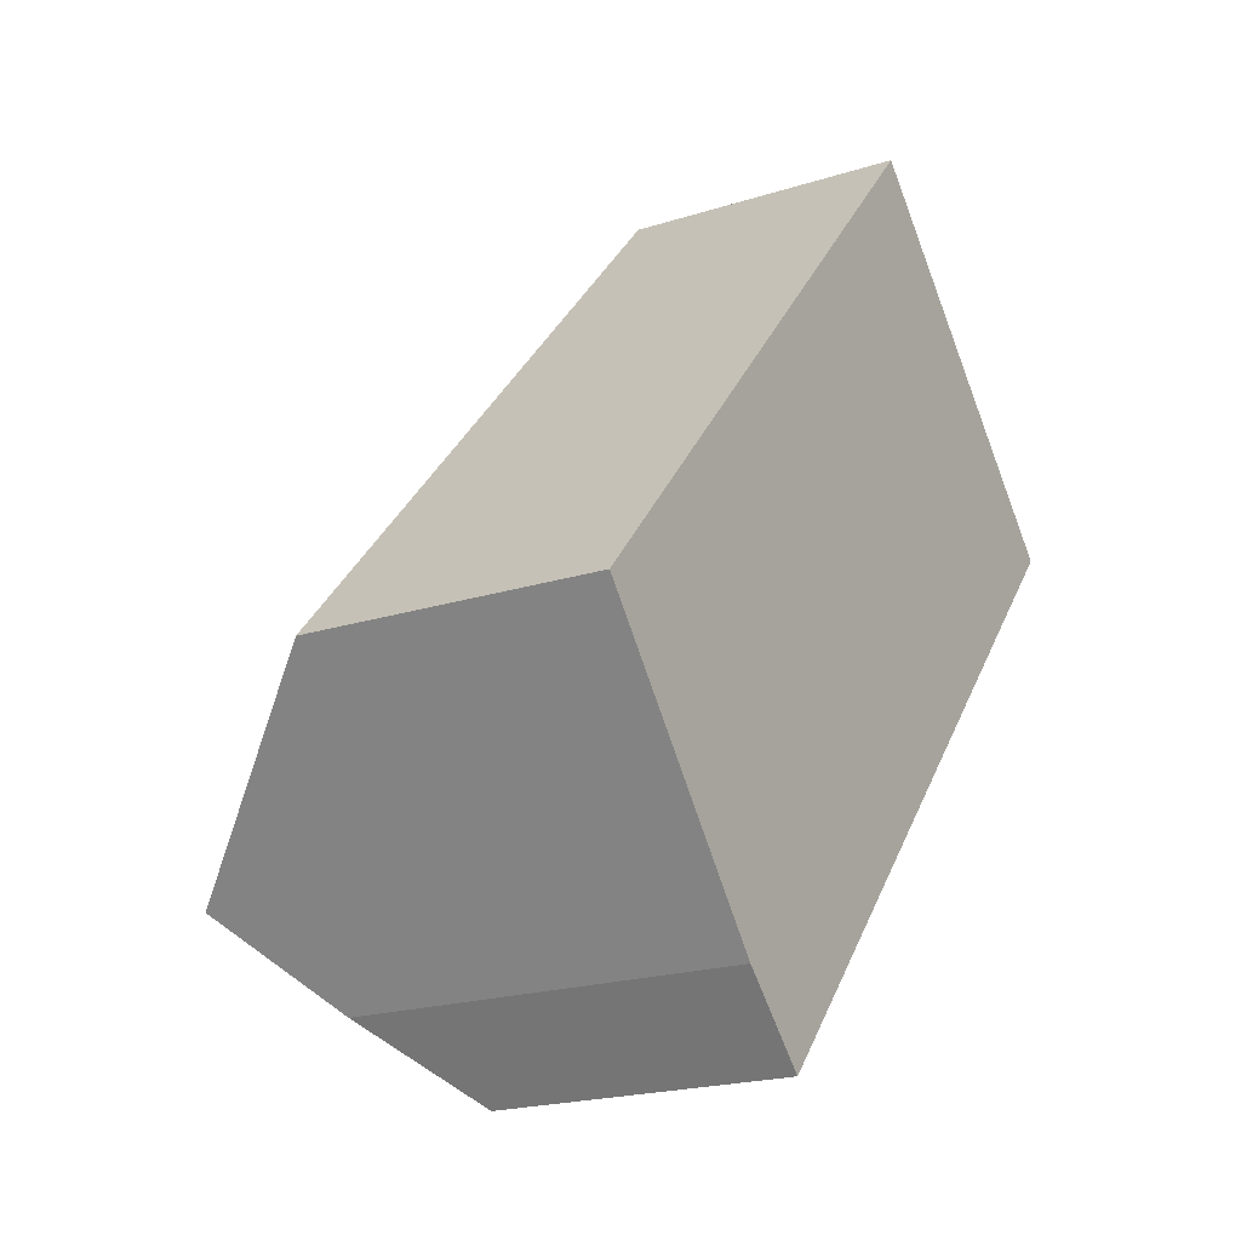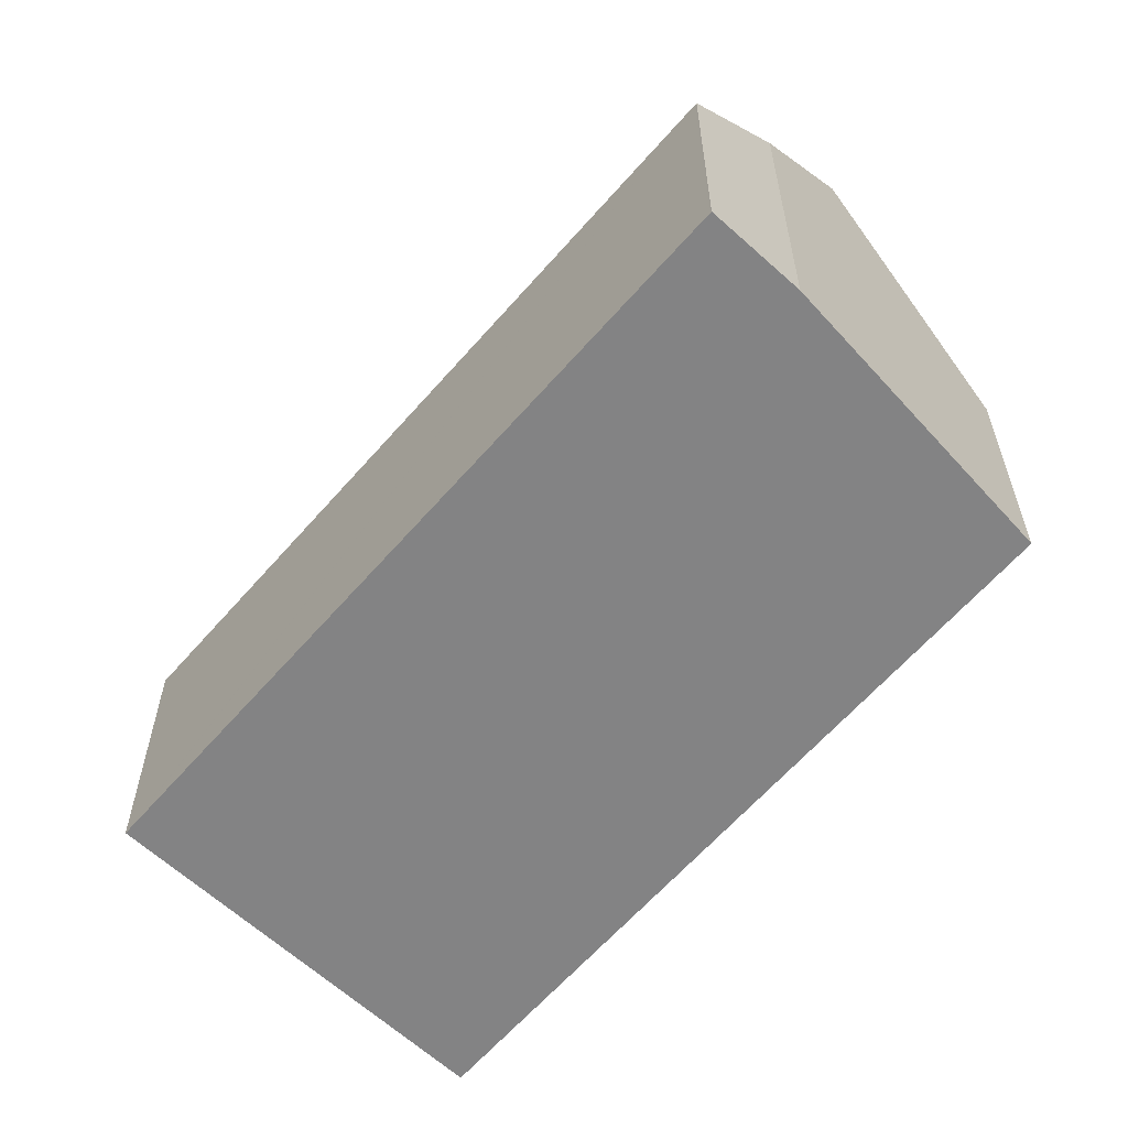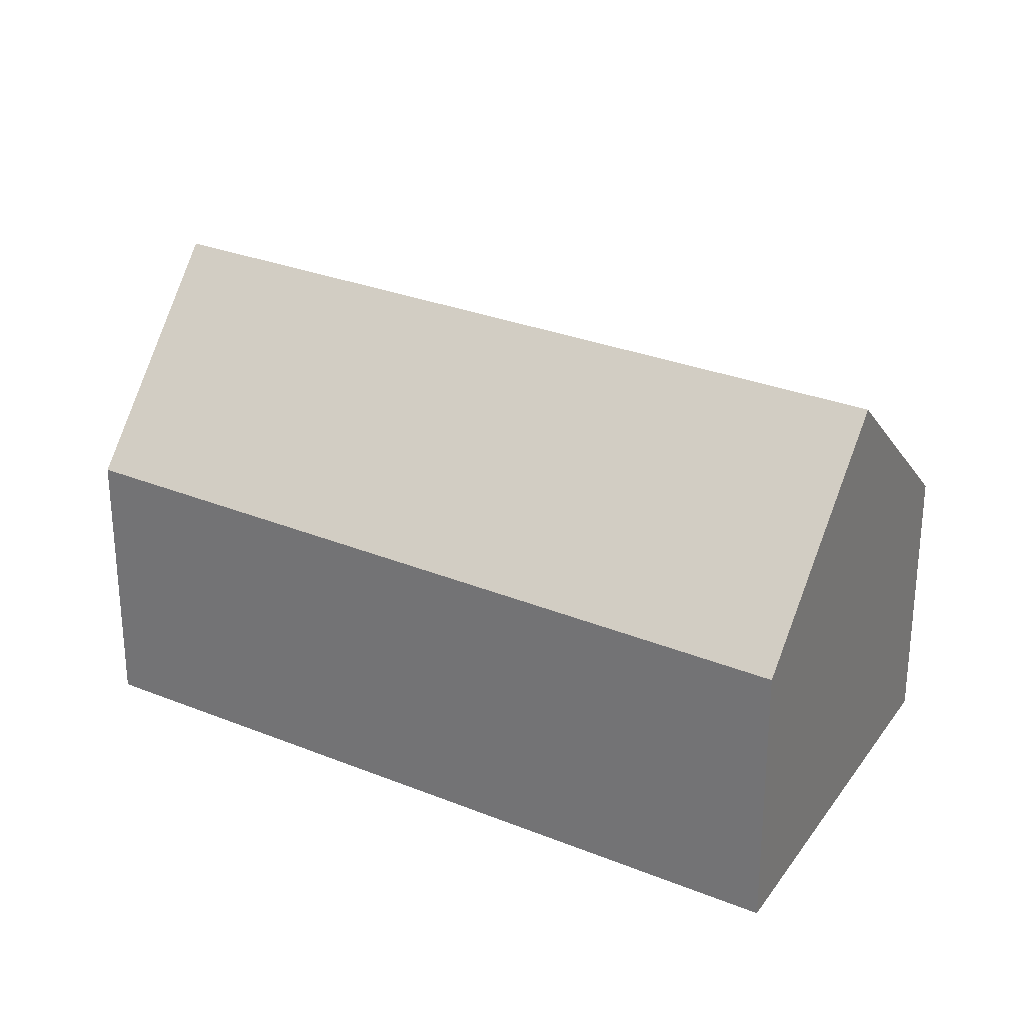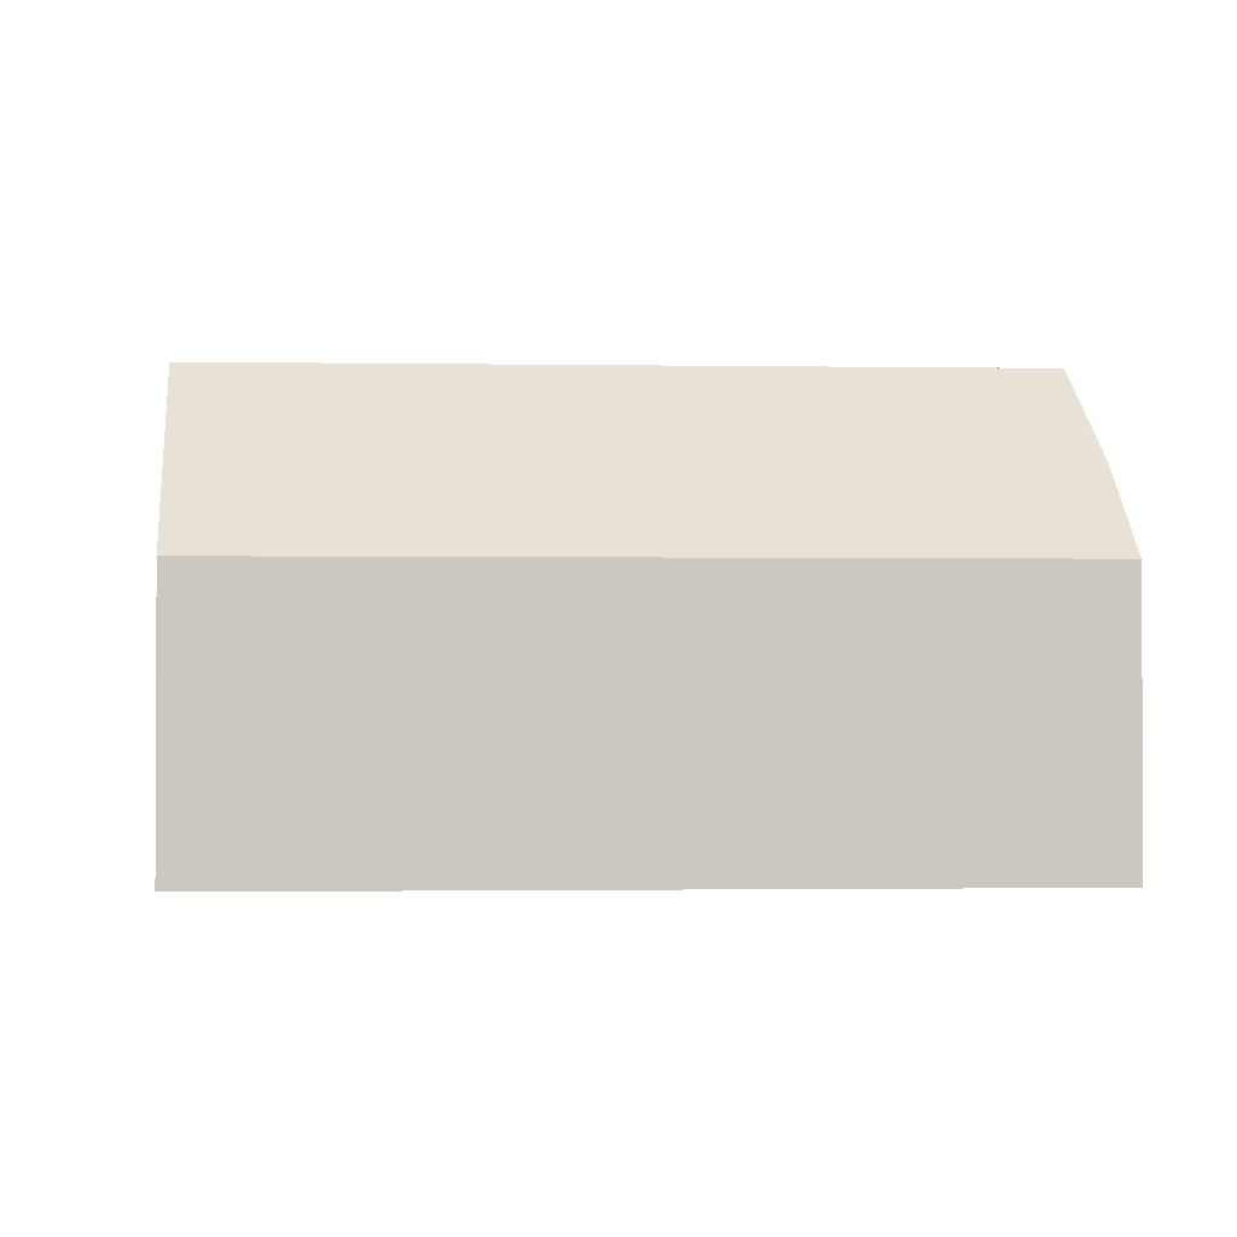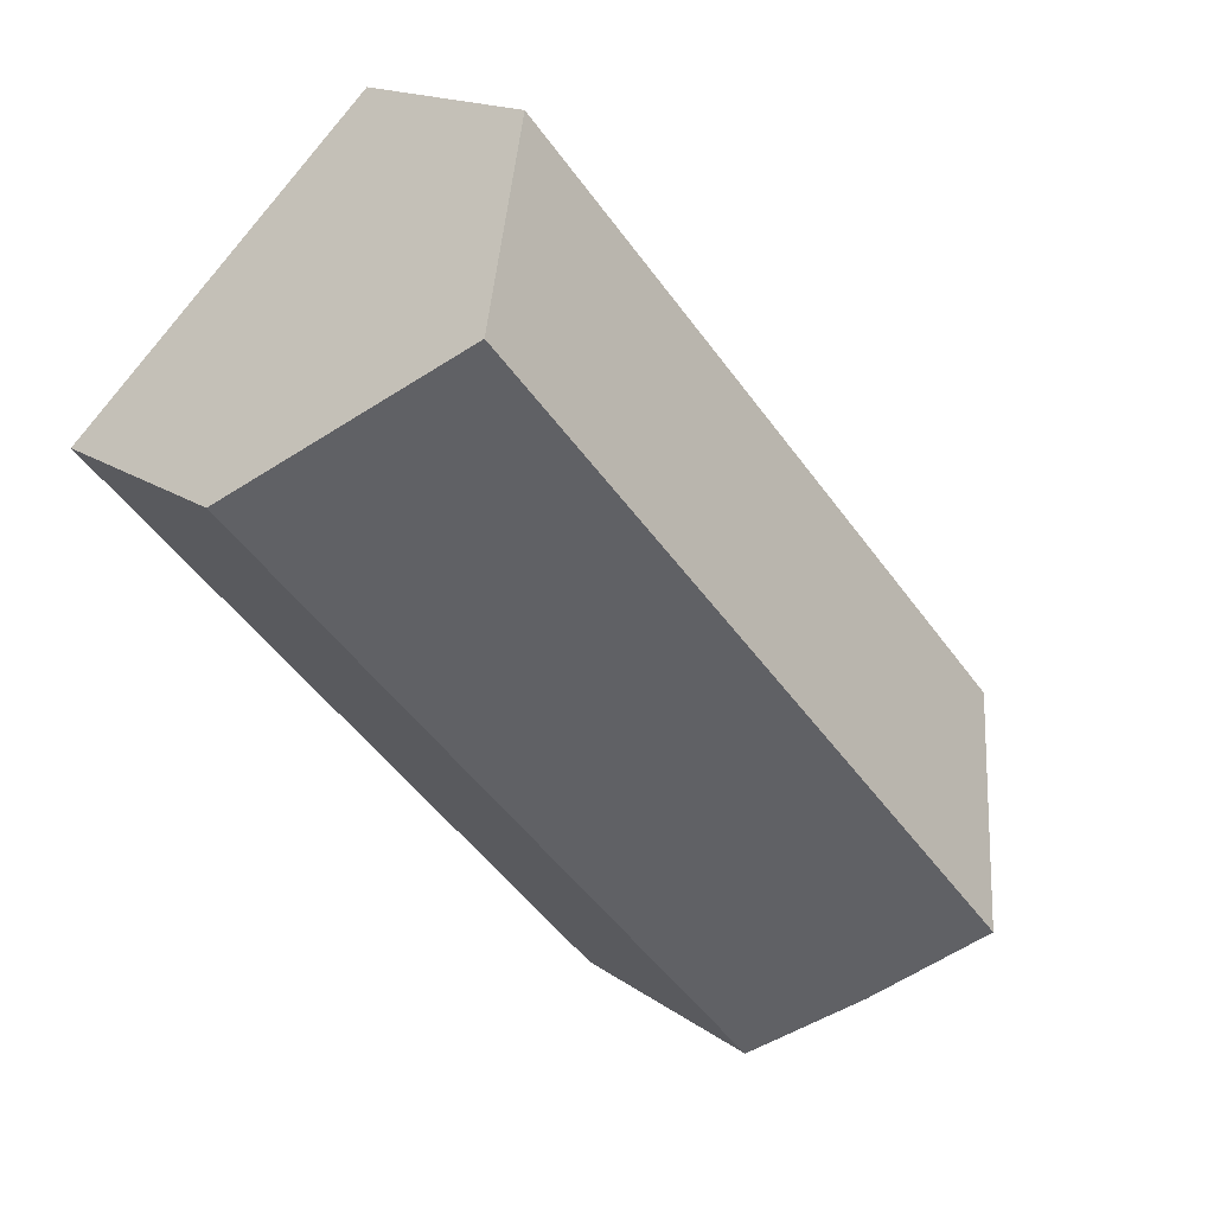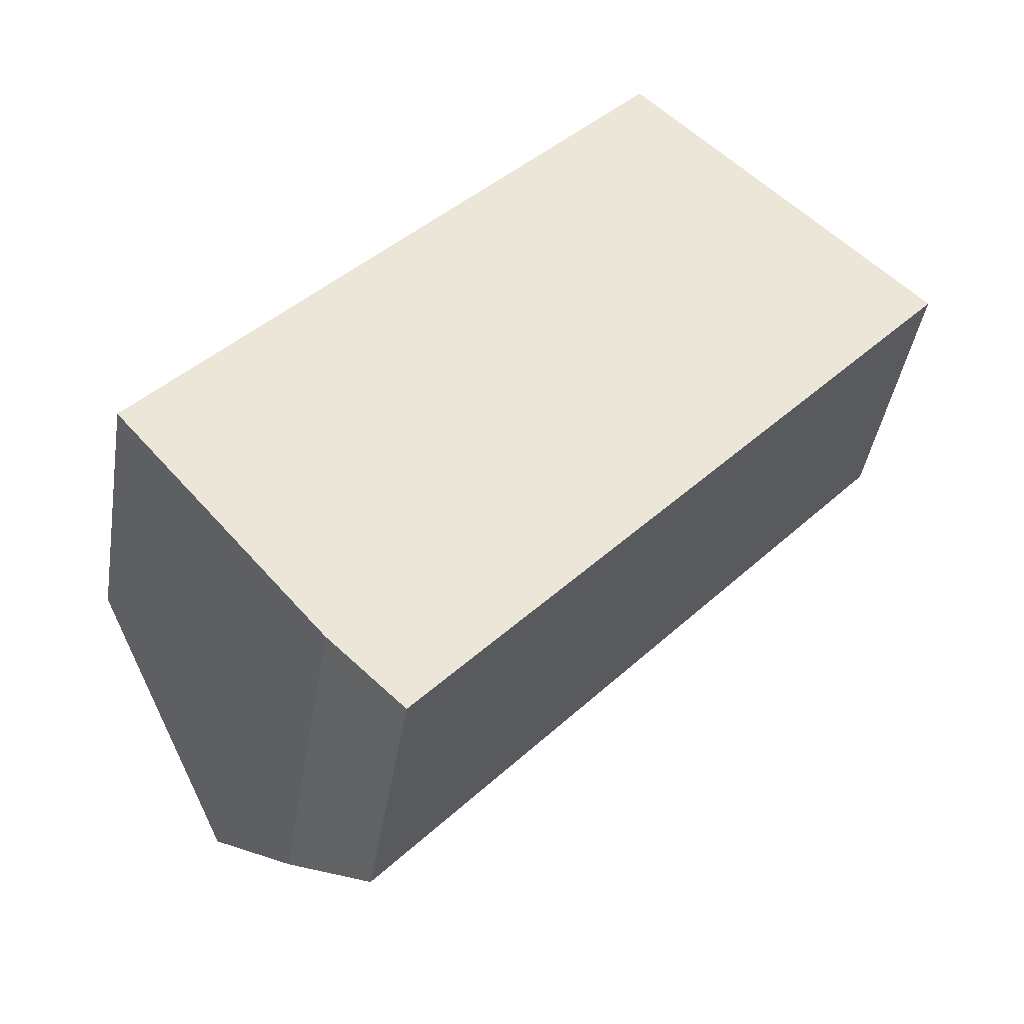
<metadata>
{"format":"obj","ext":"obj","renderer":"f3d","projection":"perspective","resolution":1024,"background":"white","views":[{"elev":-20.7,"azim":-60.1,"up":"+Z"},{"elev":-61.2,"azim":-179.0,"up":"+Y"},{"elev":28.9,"azim":-17.3,"up":"+Y"},{"elev":-1.5,"azim":128.2,"up":"+Y"},{"elev":15.3,"azim":146.6,"up":"+Z"},{"elev":-42.2,"azim":-9.1,"up":"+Z"}]}
</metadata>
<code>
v  0 6.752 4.134e-16
v  16.58 11.22 10.86
v  3.39 11.22 -3.936
v  12.81 6.675 14.51
v  12.85 6.675 14.54
v  20.28 6.715 7.206
v  20.22 6.715 7.143
v  6.993 6.715 -7.696
v  4.785 9.381 -5.556
v  5.142 8.911 -5.97
v  6.973 6.715 -7.719
v  5.142 3.656e-16 -5.97
v  6.973 4.727e-16 -7.719
v  0 0 0
v  3.39 2.41e-16 -3.936
v  4.785 3.402e-16 -5.556
v  12.81 -8.883e-16 14.51
v  12.85 -8.905e-16 14.54
v  16.58 -6.649e-16 10.86
v  20.28 -4.412e-16 7.206
v  20.22 -4.374e-16 7.143
v  6.993 4.712e-16 -7.696
g defaultobject
f 1 2 3
f 2 1 4
f 2 4 5
f 6 3 2
f 3 6 7
f 3 7 8
f 3 8 9
f 9 8 10
f 10 8 11
f 11 12 10
f 12 11 13
f 9 1 3
f 1 9 10
f 1 10 12
f 1 12 14
f 14 12 15
f 15 12 16
f 14 4 1
f 4 14 17
f 4 17 5
f 5 17 18
f 5 6 2
f 6 5 18
f 6 18 19
f 6 19 20
f 20 7 6
f 7 20 8
f 8 20 21
f 8 21 22
f 8 22 11
f 11 22 13
f 17 19 18
f 19 17 14
f 19 14 20
f 20 14 21
f 21 14 22
f 22 14 15
f 22 15 16
f 22 16 12
f 22 12 13

</code>
